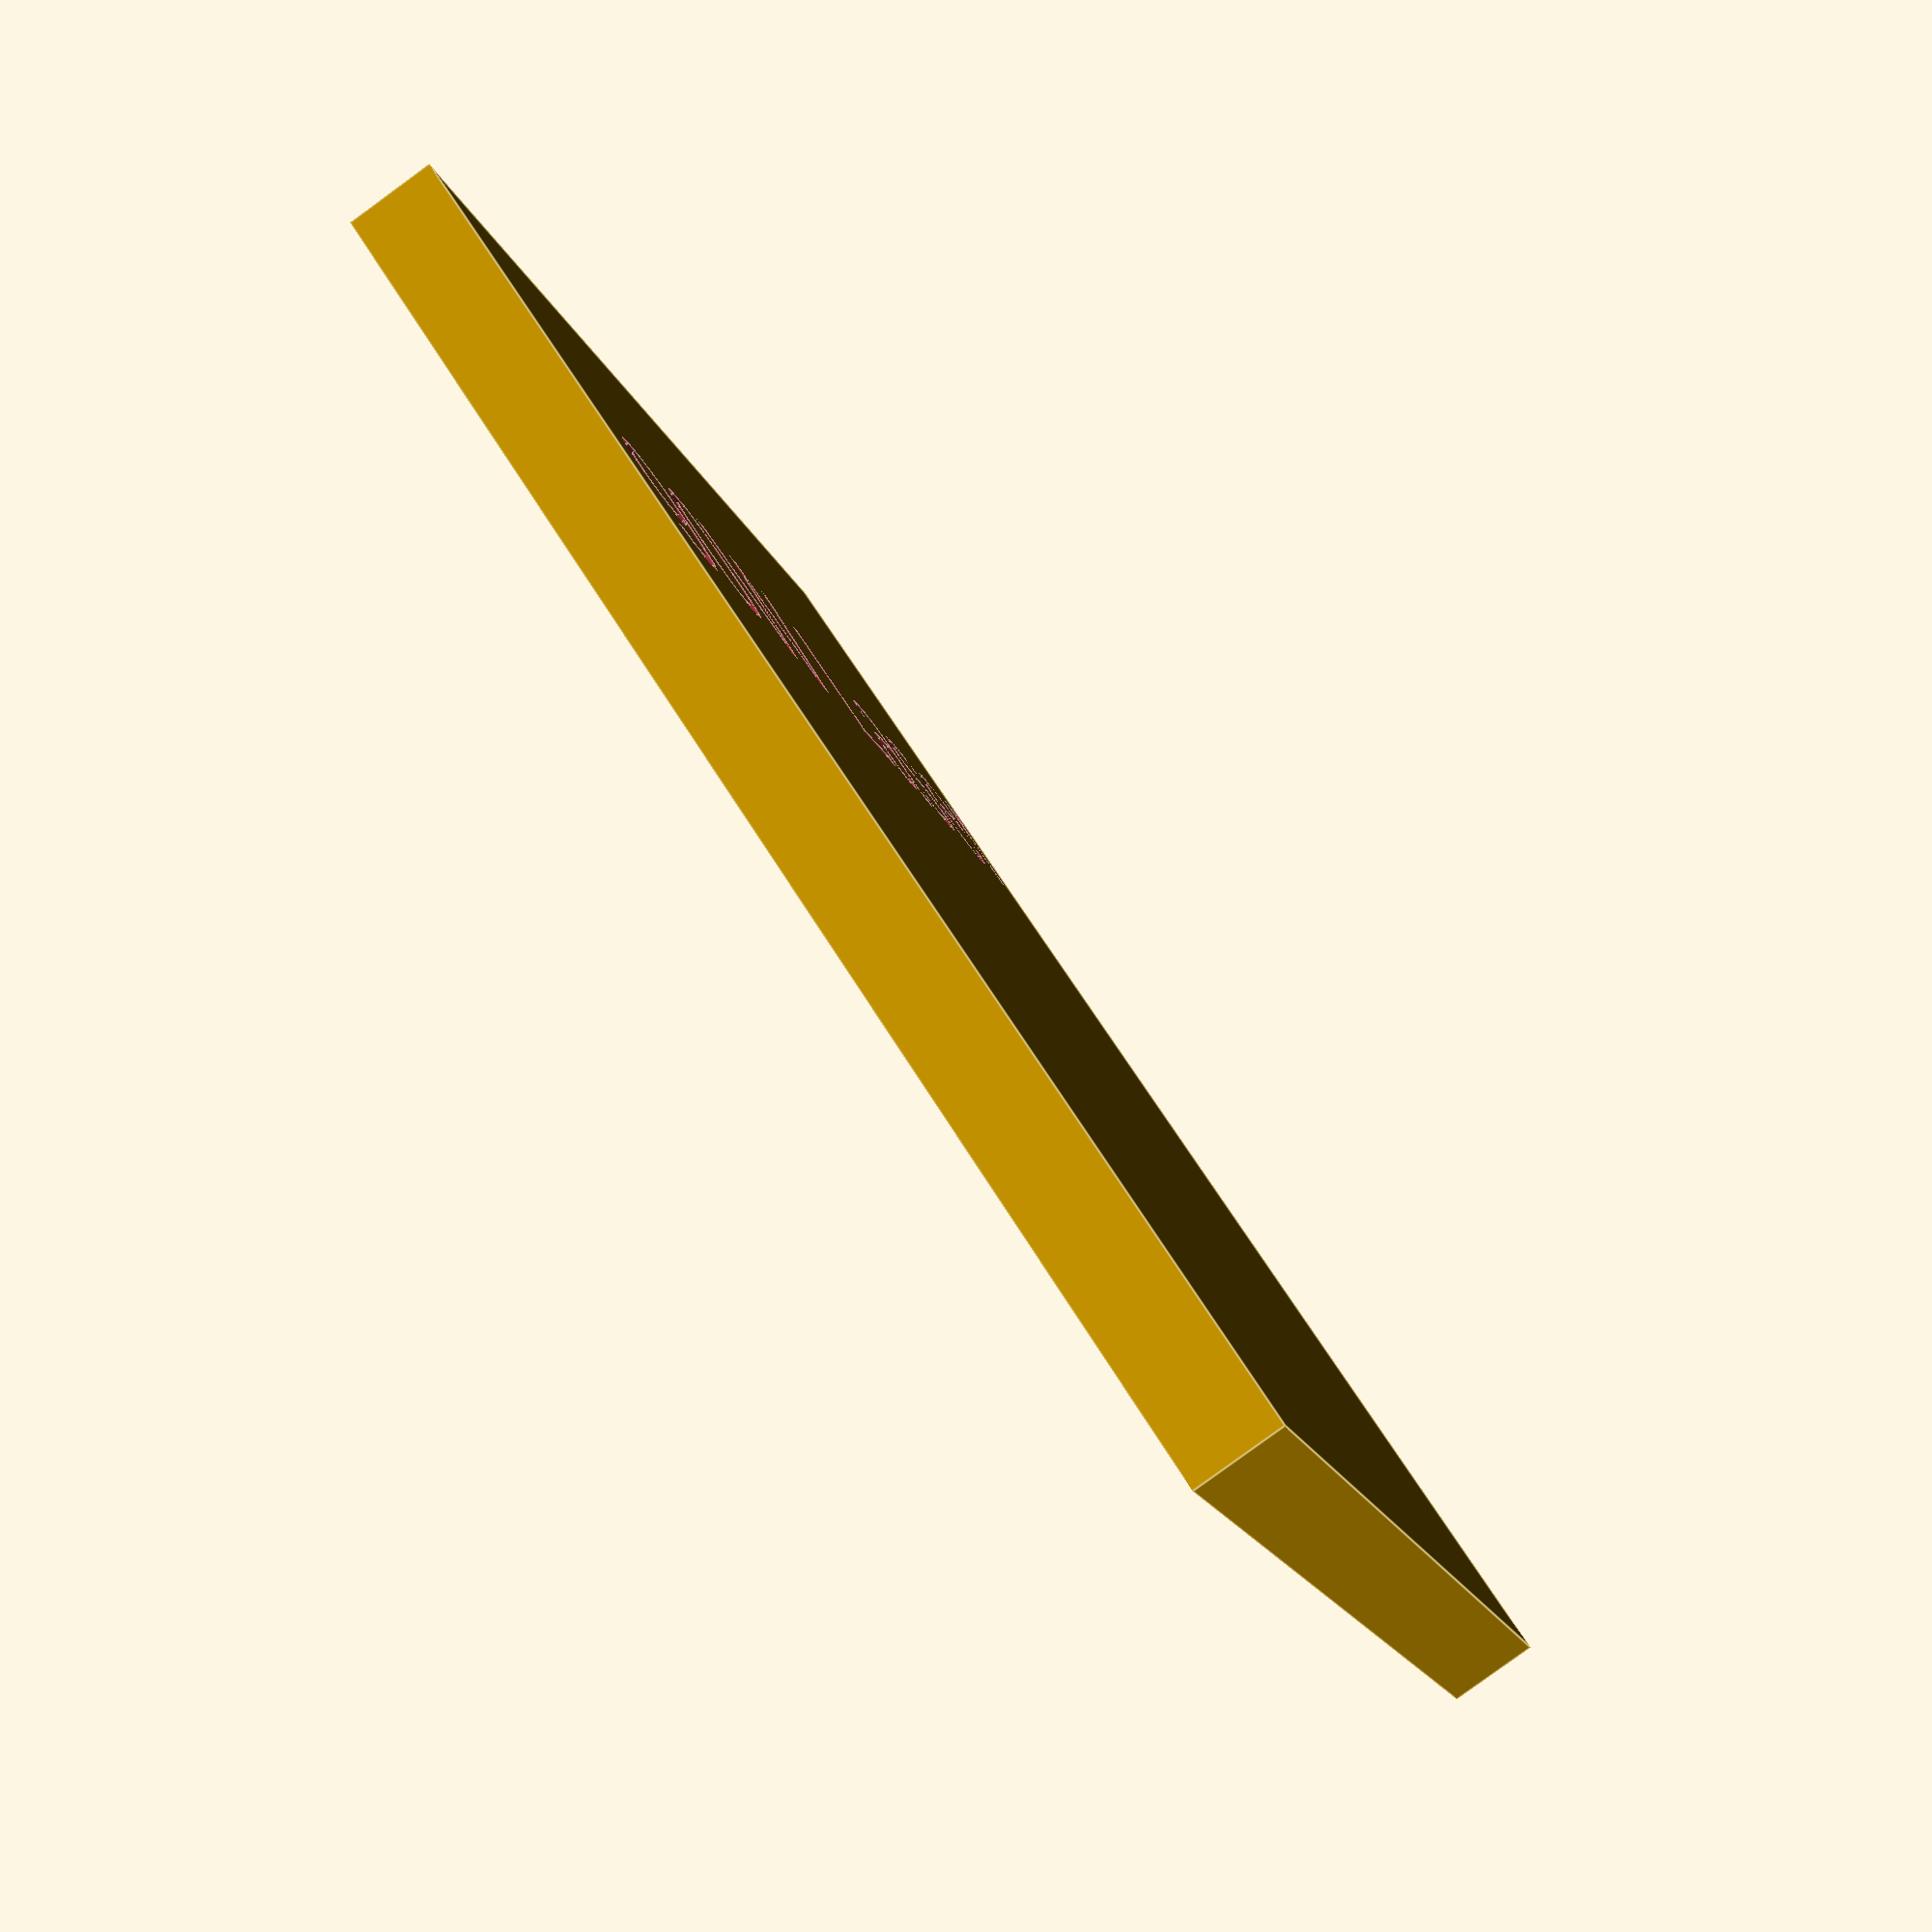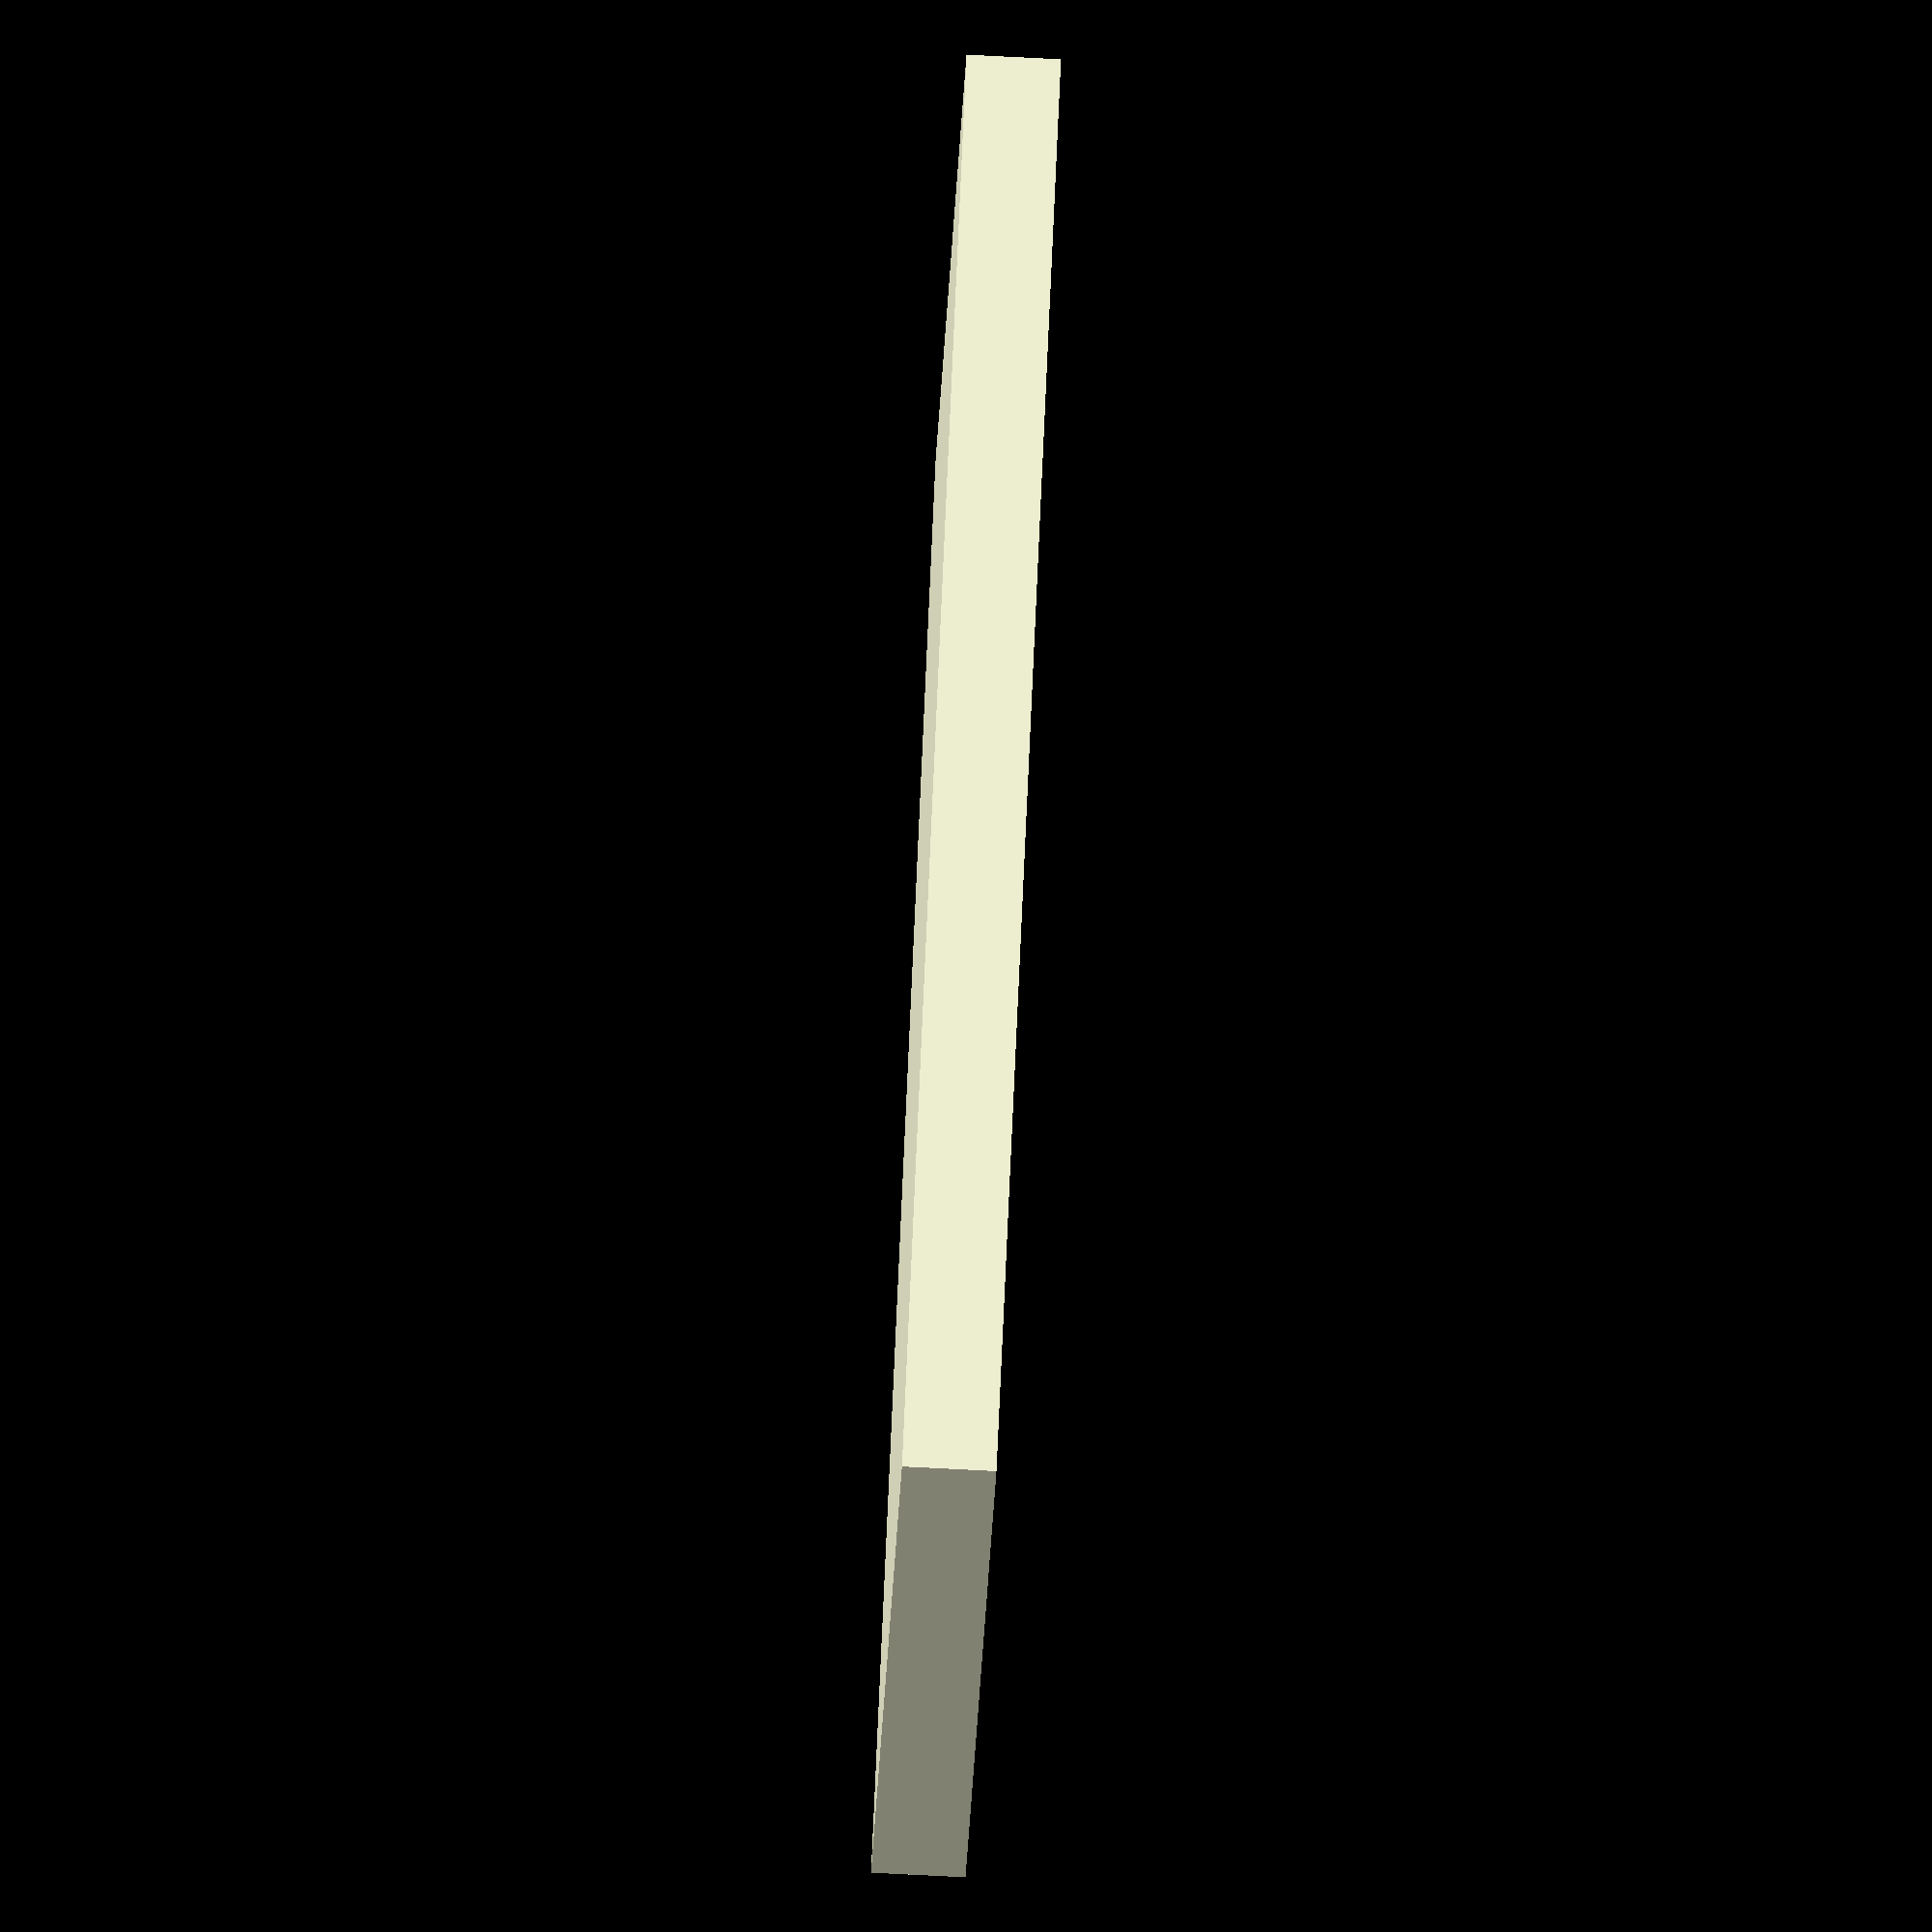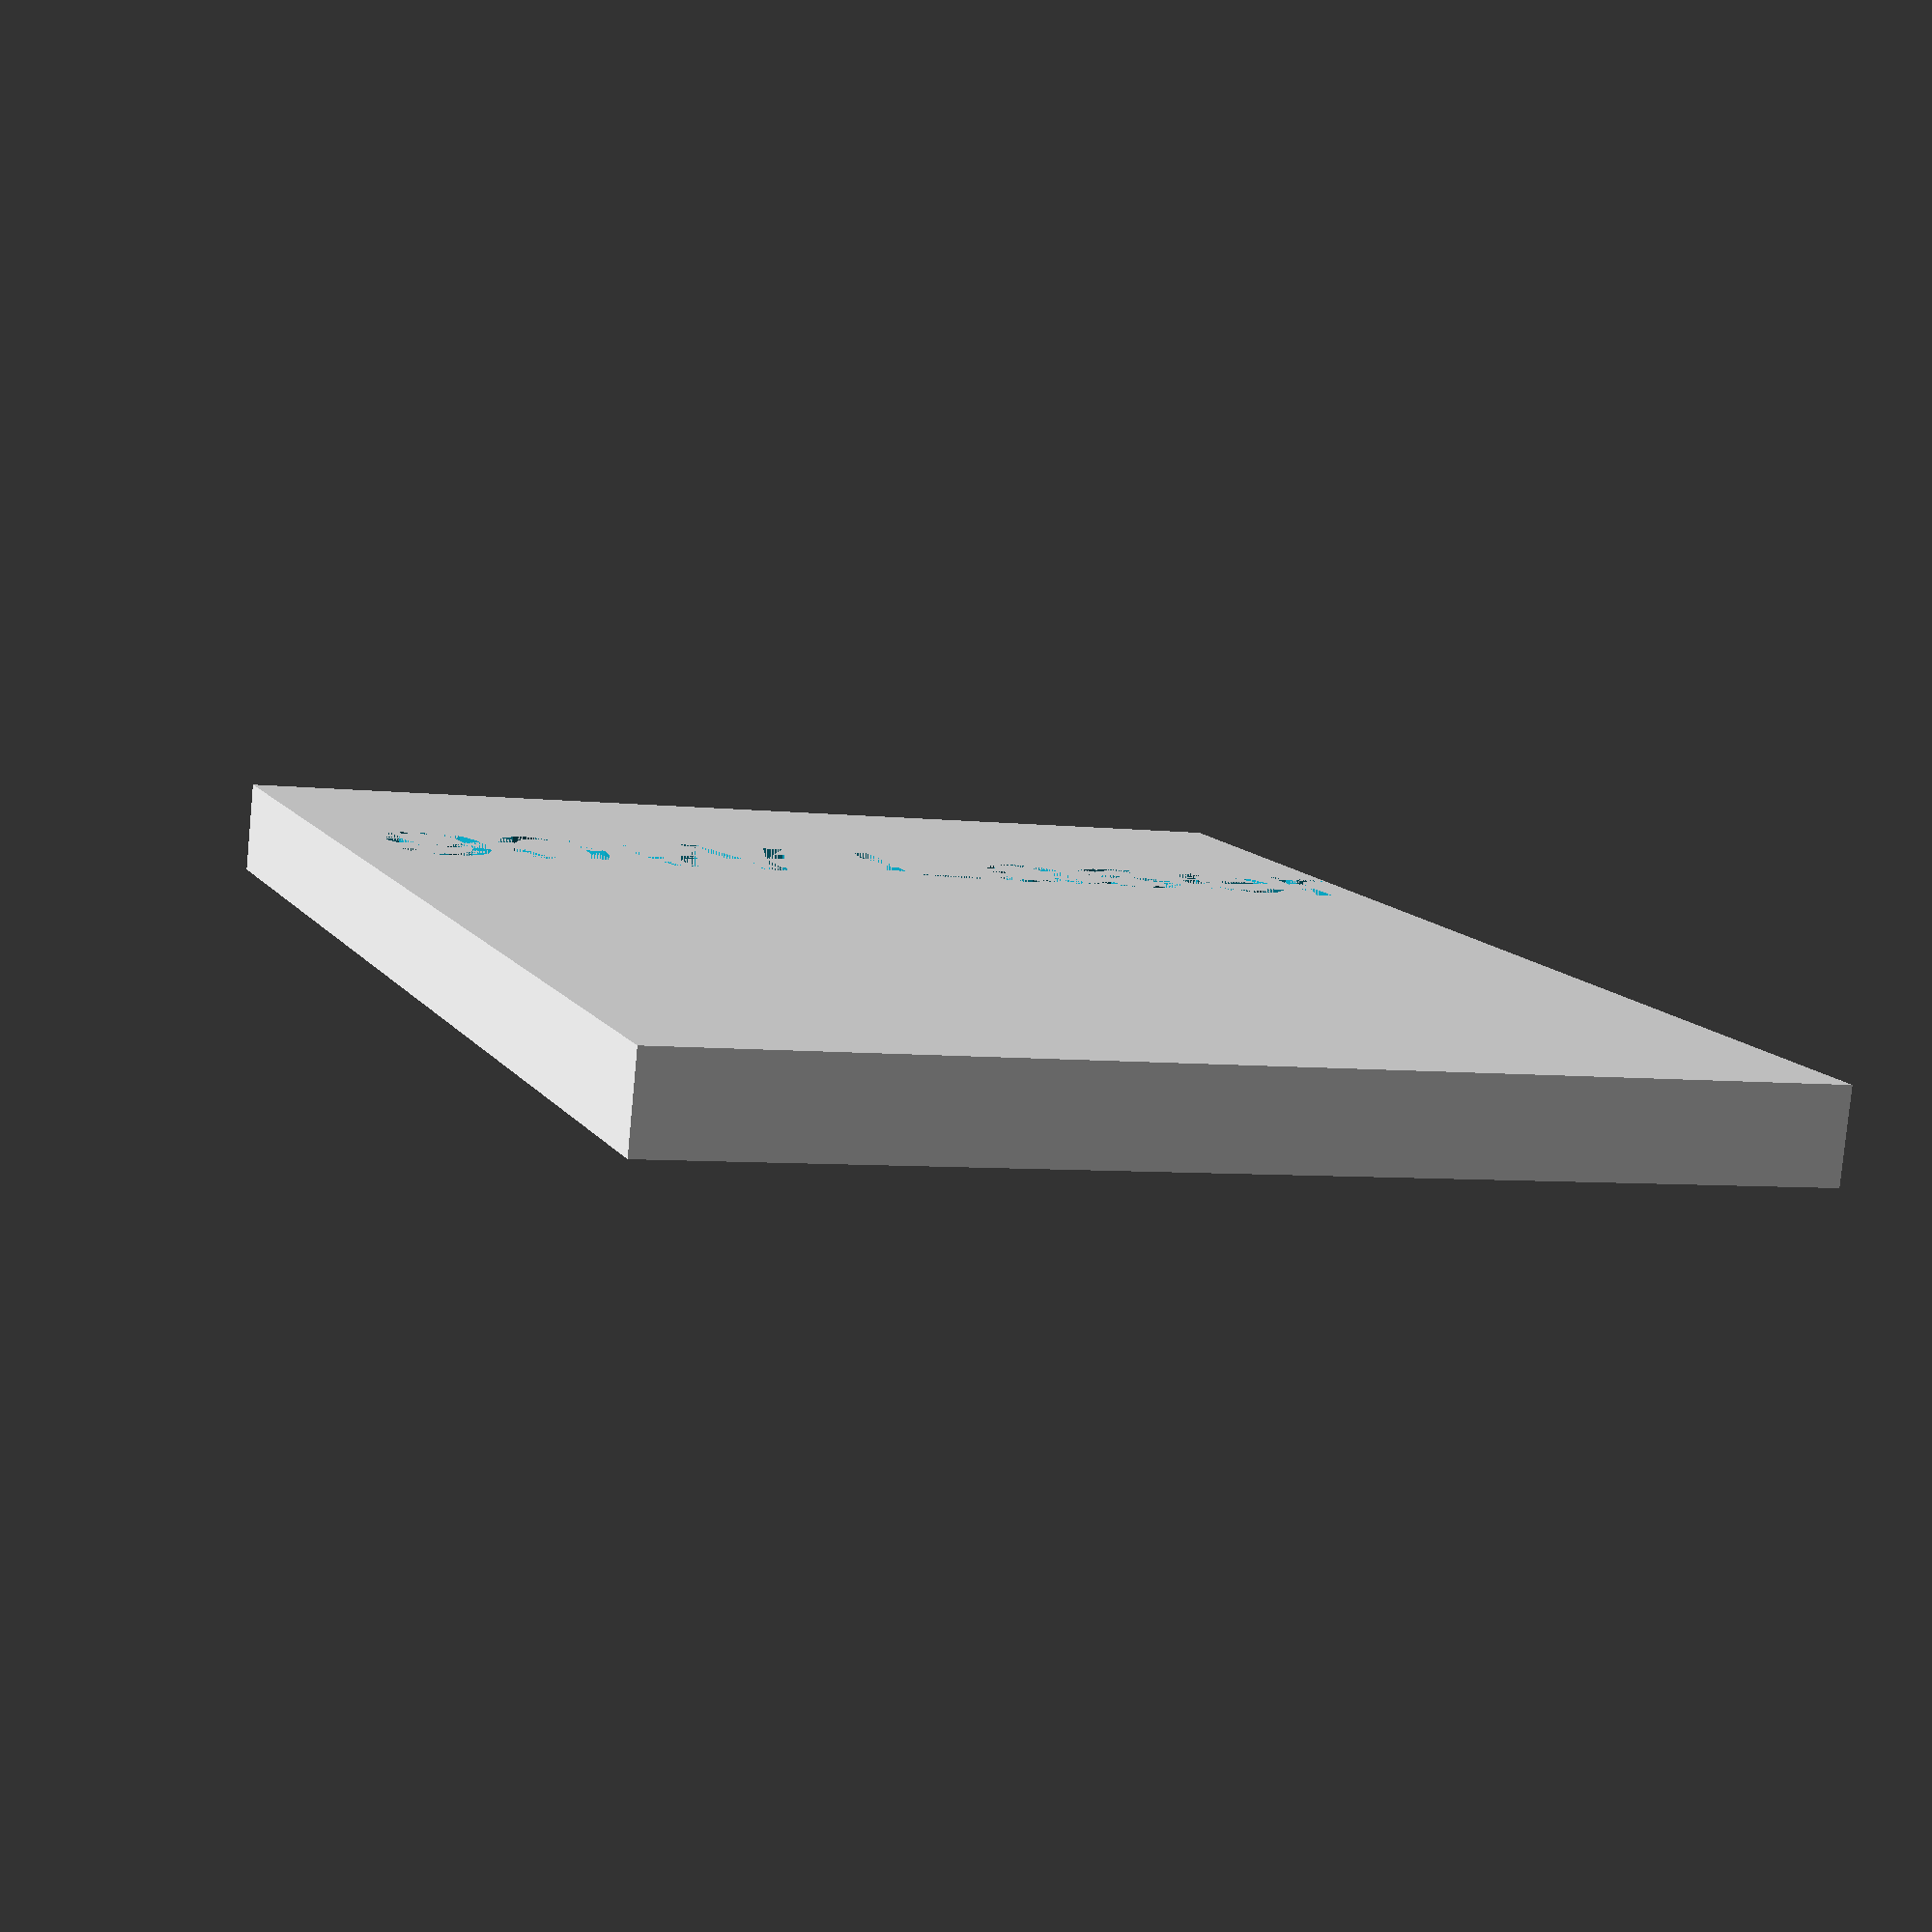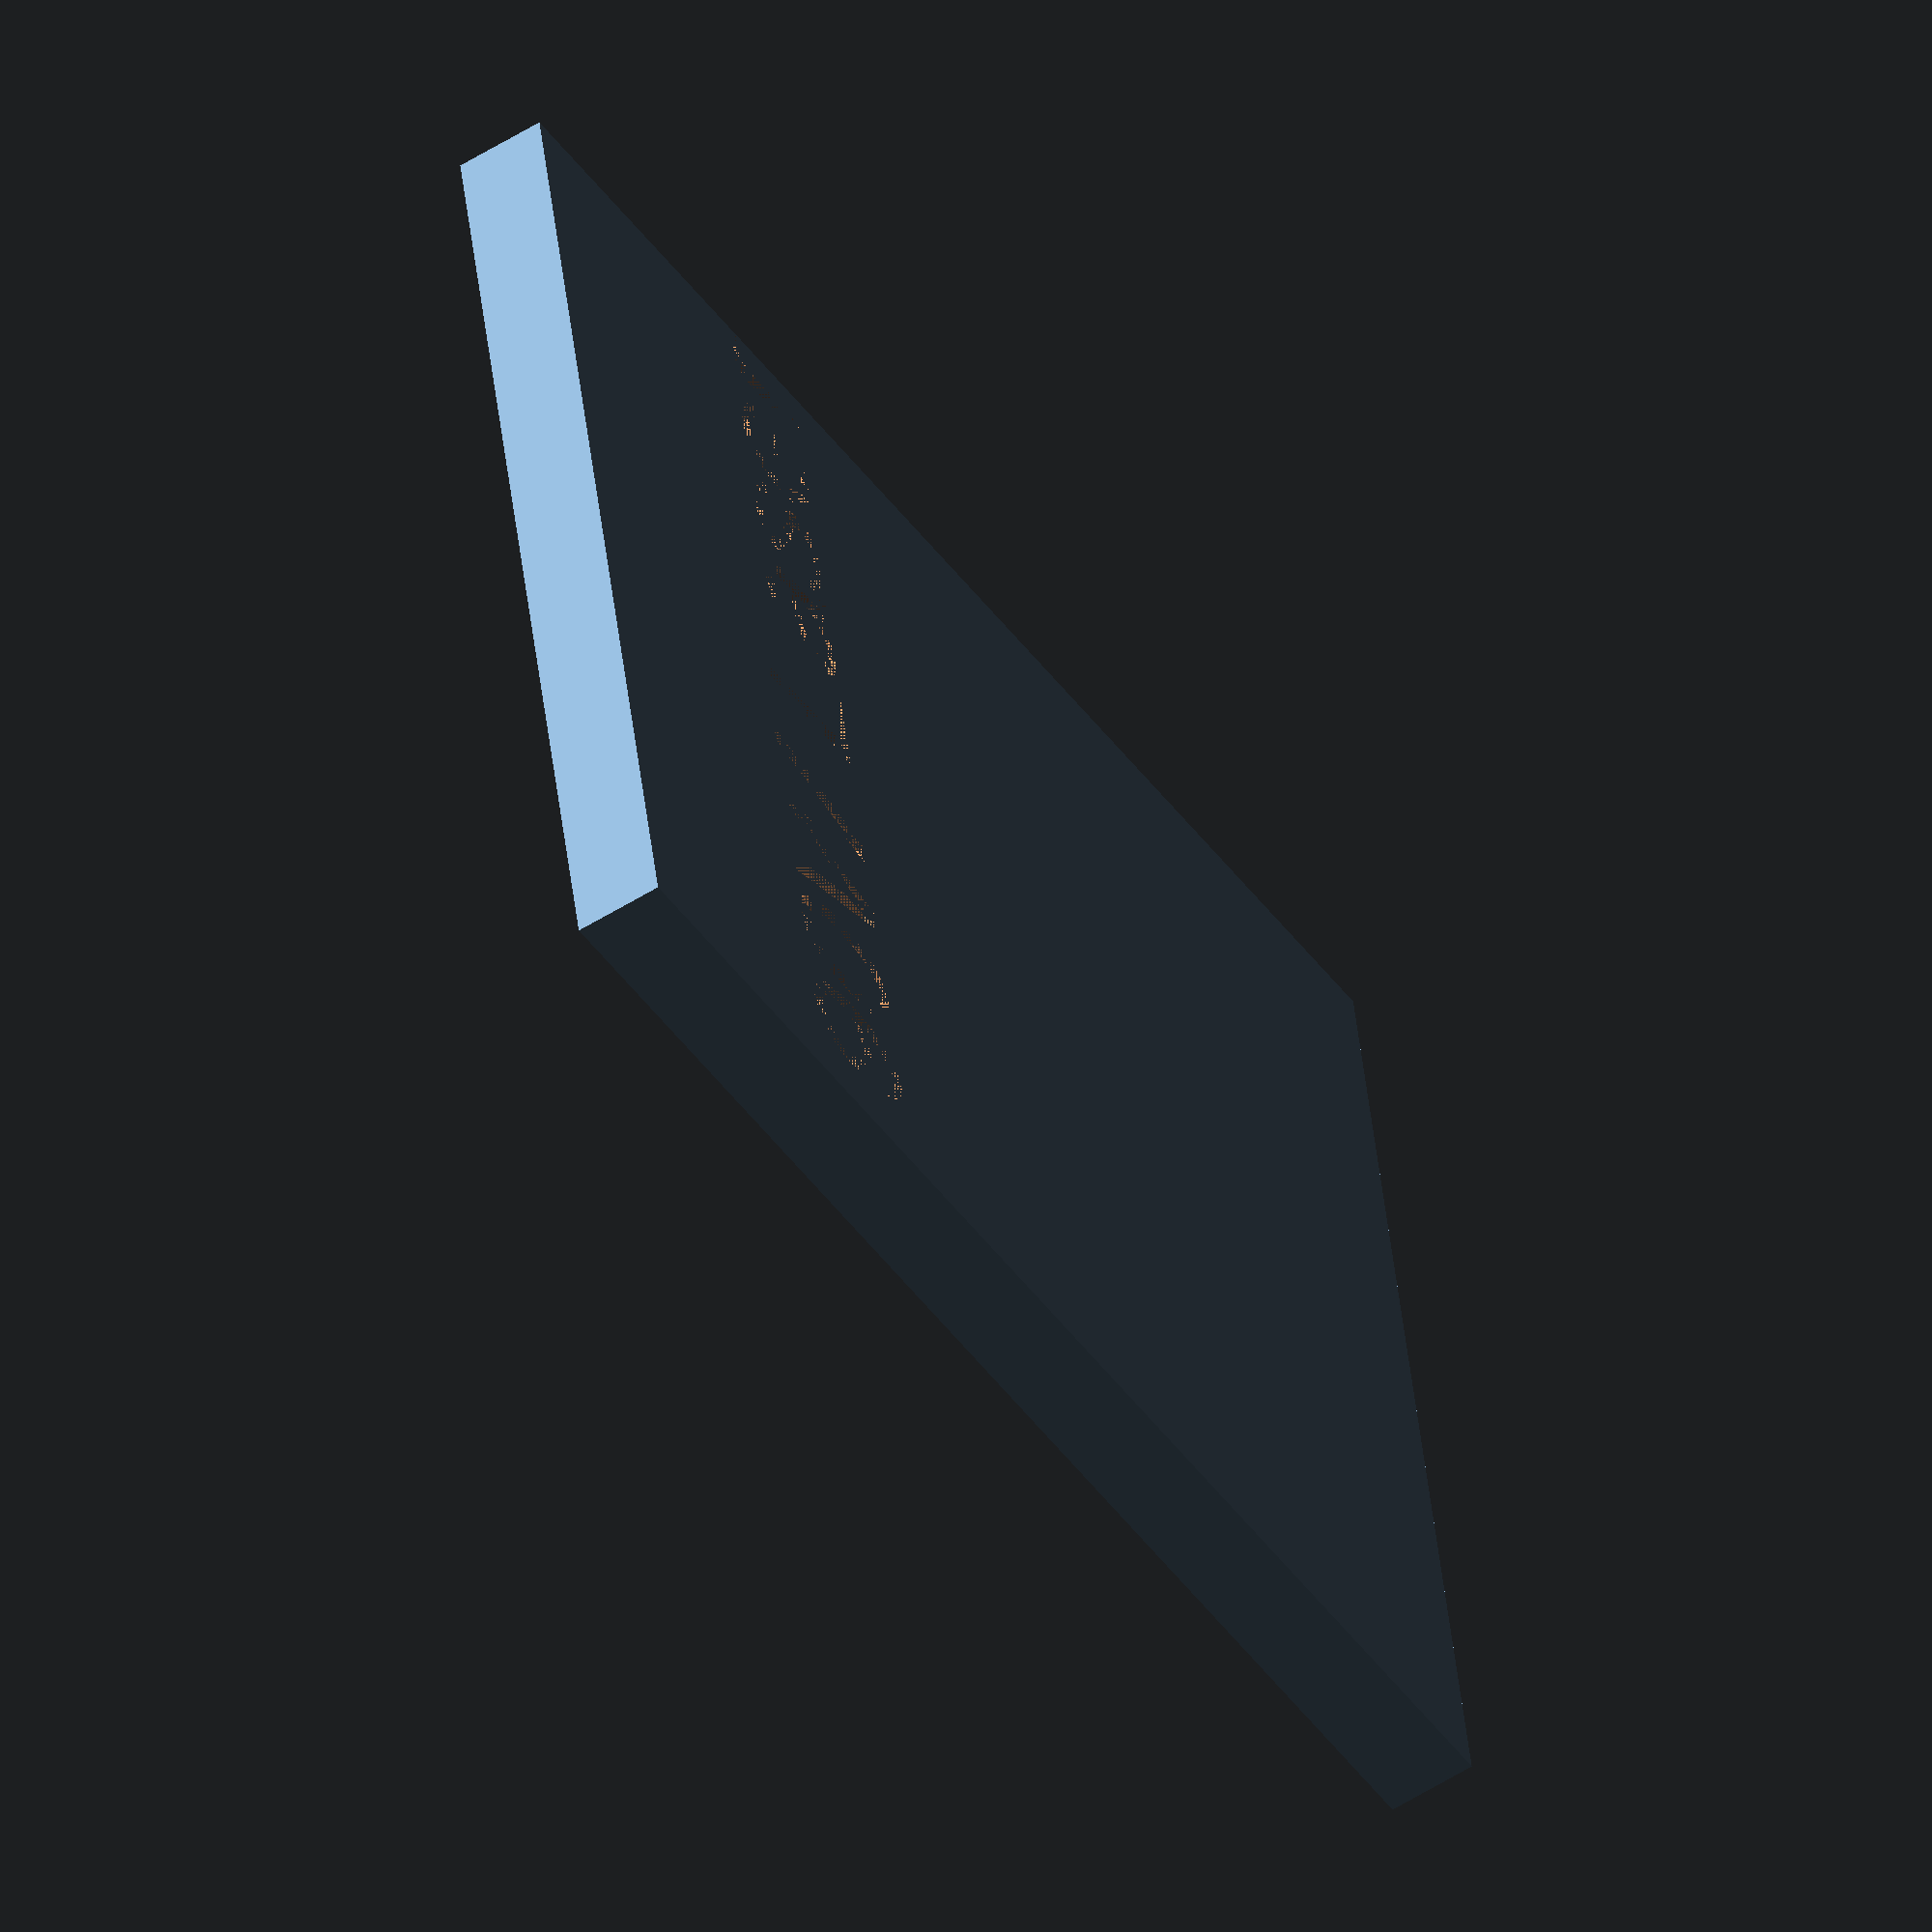
<openscad>
module sdBlank(text="") {
	sdWidth = 24;
	sdLength = 32;
	sdDepth = 2;

	difference() {
		cube([sdWidth, sdLength, sdDepth]);

		translate([1,sdLength - 10,sdDepth - 1]) {
			linear_extrude(height=1) {
				text(text, size=3.5);
			}
		}
	}
}

module employeeBlank(text="") {
	sdWidth = 24;
	sdLength = 32;
	sdDepth = 2;

	difference() {
		cube([sdWidth, sdLength, sdDepth]);

		translate([1,sdLength - 10,sdDepth - 1.5]) {
			linear_extrude(height=1.5) {
				text(text, size=3.5);
			}
		}
	}
}

union(){
for(i = [1:4]) {
	translate([((i-1) * 30), 0, 0]) {
		sdBlank(str("Laptop ",i));
	}
}

for(i = [5:8]) {
	translate([((i-5) * 30), 40, 0]) {
		sdBlank(str("Laptop ",i));
	}
}
}

for(i = [1:3]) {
	translate([((i-1) * 30), 80, 0]) {
		sdBlank(str("Caliper ",i));
	}
}

!translate([3*30, 80, 0]) {
	sdBlank(str("90W Laser"));
}
</openscad>
<views>
elev=263.4 azim=119.1 roll=234.0 proj=p view=edges
elev=78.4 azim=122.6 roll=267.1 proj=o view=solid
elev=261.3 azim=159.9 roll=185.5 proj=p view=wireframe
elev=56.6 azim=259.0 roll=303.2 proj=o view=wireframe
</views>
